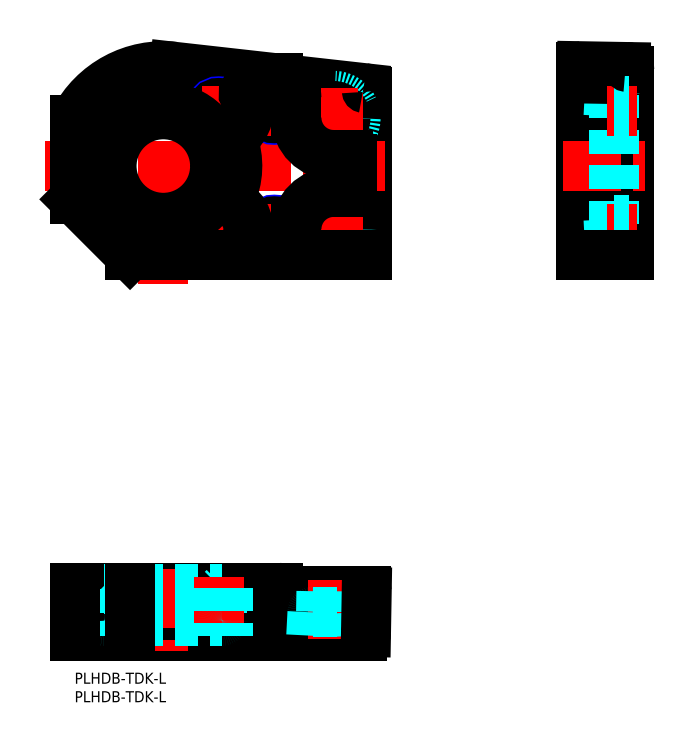
<metadata>
{"format":"dxf","ext":"dxf","renderer":"ezdxf+matplotlib","layout":"modelspace","background":"white","min_lineweight":24,"dpi":150}
</metadata>
<code>
0
SECTION
2
ENTITIES
0
LINE
8
MSM_CONTINUOUS
10
79
20
157.1
30
0
11
79
21
113
31
0
0
LINE
8
MSM_CONTINUOUS
10
137
20
163.8
30
0
11
137
21
113
31
0
0
LINE
8
MSM_CONTINUOUS
10
150
20
162.8
30
0
11
150
21
113
31
0
0
LINE
8
MSM_CENTER
10
24
20
169
30
0
11
24
21
105
31
0
0
LINE
8
MSM_CENTER
10
84
20
137
30
0
11
-8
21
137
31
0
0
ARC
8
MSM_CONTINUOUS
10
24
20
137
30
0
40
27
50
83.6
51
152.7
0
LINE
8
MSM_CONTINUOUS
10
78.11
20
158.1
30
0
11
27.01
21
163.8
31
0
0
CIRCLE
8
MSM_DASHED
10
70
20
120
30
0
40
6
0
CIRCLE
8
MSM_CONTINUOUS
10
70
20
120
30
0
40
3.25
0
LINE
8
MSM_CENTER
10
70
20
128
30
0
11
70
21
112
31
0
0
LINE
8
MSM_CENTER
10
78
20
120
30
0
11
62
21
120
31
0
0
CIRCLE
8
MSM_DASHED
10
70
20
150
30
0
40
6
0
CIRCLE
8
MSM_CONTINUOUS
10
70
20
150
30
0
40
3.25
0
LINE
8
MSM_CENTER
10
70
20
158
30
0
11
70
21
142
31
0
0
LINE
8
MSM_CENTER
10
78
20
150
30
0
11
62
21
150
31
0
0
CIRCLE
8
MSM_NARROW
10
54
20
120
30
0
40
2.5
0
CIRCLE
8
MSM_CONTINUOUS
10
54
20
120
30
0
40
2.067
0
LINE
8
MSM_CENTER
10
54
20
124.5
30
0
11
54
21
115.5
31
0
0
LINE
8
MSM_CENTER
10
49.5
20
120
30
0
11
58.5
21
120
31
0
0
CIRCLE
8
MSM_NARROW
10
39
20
120
30
0
40
2.5
0
CIRCLE
8
MSM_CONTINUOUS
10
39
20
120
30
0
40
2.067
0
LINE
8
MSM_CENTER
10
39
20
124.5
30
0
11
39
21
115.5
31
0
0
LINE
8
MSM_CENTER
10
34.5
20
120
30
0
11
43.5
21
120
31
0
0
CIRCLE
8
MSM_NARROW
10
39
20
152
30
0
40
2.5
0
CIRCLE
8
MSM_CONTINUOUS
10
39
20
152
30
0
40
2.067
0
LINE
8
MSM_CENTER
10
39
20
156.5
30
0
11
39
21
147.5
31
0
0
LINE
8
MSM_CENTER
10
34.5
20
152
30
0
11
43.5
21
152
31
0
0
CIRCLE
8
MSM_NARROW
10
54
20
152
30
0
40
2.5
0
CIRCLE
8
MSM_CONTINUOUS
10
54
20
152
30
0
40
2.067
0
LINE
8
MSM_CENTER
10
54
20
156.5
30
0
11
54
21
147.5
31
0
0
LINE
8
MSM_CENTER
10
49.5
20
152
30
0
11
58.5
21
152
31
0
0
CIRCLE
8
MSM_CONTINUOUS
10
24
20
137
30
0
40
16
0
CIRCLE
8
MSM_CONTINUOUS
10
24
20
137
30
0
40
14
0
ARC
8
MSM_CONTINUOUS
10
70
20
150
30
0
40
10
50
180
51
270
0
ARC
8
MSM_CONTINUOUS
10
70
20
120
30
0
40
10
50
90
51
180
0
ARC
8
MSM_CONTINUOUS
10
39
20
120
30
0
40
8
50
337.1
51
63.59
0
ARC
8
MSM_CONTINUOUS
10
24
20
137
30
0
40
20
50
334.8
51
20.39
0
ARC
8
MSM_CONTINUOUS
10
39
20
152
30
0
40
8
50
301.4
51
30.64
0
LINE
8
MSM_CONTINUOUS
10
55
20
160.7
30
0
11
55
21
156.7
31
0
0
LINE
8
MSM_CONTINUOUS
10
59.11
20
156.2
30
0
11
46.85
21
157.6
31
0
0
LINE
8
MSM_CONTINUOUS
10
59
20
115.5
30
0
11
47.29
21
115.5
31
0
0
LINE
8
MSM_CONTINUOUS
10
75
20
139
30
0
11
75
21
131
31
0
0
LINE
8
MSM_CONTINUOUS
10
74
20
130
30
0
11
70
21
130
31
0
0
LINE
8
MSM_CONTINUOUS
10
74
20
140
30
0
11
70
21
140
31
0
0
LINE
8
MSM_CONTINUOUS
10
60
20
155.2
30
0
11
60
21
150
31
0
0
LINE
8
MSM_CONTINUOUS
10
60
20
120
30
0
11
60
21
116.5
31
0
0
ARC
8
MSM_CONTINUOUS
10
74
20
131
30
0
40
1
50
270
51
0
0
ARC
8
MSM_CONTINUOUS
10
74
20
139
30
0
40
1
50
0
51
90
0
ARC
8
MSM_CONTINUOUS
10
59
20
155.2
30
0
40
1
50
0
51
83.6
0
ARC
8
MSM_CONTINUOUS
10
46.74
20
156.6
30
0
40
1
50
83.6
51
210.6
0
ARC
8
MSM_CONTINUOUS
10
43.68
20
144.3
30
0
40
1
50
121.4
51
200.4
0
ARC
8
MSM_CONTINUOUS
10
43
20
128.1
30
0
40
1
50
154.8
51
243.6
0
ARC
8
MSM_CONTINUOUS
10
47.29
20
116.5
30
0
40
1
50
157.1
51
270
0
ARC
8
MSM_CONTINUOUS
10
59
20
116.5
30
0
40
1
50
270
51
0
0
LINE
8
MSM_CONTINUOUS
10
55
20
115.5
30
0
11
55
21
113
31
0
0
LINE
8
MSM_CONTINUOUS
10
-1.91e-14
20
23
30
0
11
54.8
21
23
31
0
0
LINE
8
MSM_CONTINUOUS
10
-2.13e-14
20
10
30
0
11
77.81
21
10
31
0
0
LINE
8
MSM_CENTER
10
24
20
28
30
0
11
24
21
5
31
0
0
LINE
8
MSM_CONTINUOUS
10
55
20
22.8
30
0
11
55
21
22.2
31
0
0
LINE
8
MSM_CONTINUOUS
10
55.2
20
22
30
0
11
78.8
21
22
31
0
0
LINE
8
MSM_DASHED
10
8
20
22.5
30
0
11
8
21
14.1
31
0
0
LINE
8
MSM_DASHED
10
40
20
22.5
30
0
11
40
21
14.1
31
0
0
LINE
8
MSM_DASHED
10
10
20
14
30
0
11
10
21
10
31
0
0
LINE
8
MSM_DASHED
10
38
20
14
30
0
11
38
21
10
31
0
0
LINE
8
MSM_DASHED
10
8.1
20
14
30
0
11
39.9
21
14
31
0
0
LINE
8
MSM_DASHED
10
8
20
22.5
30
0
11
7.5
21
23
31
0
0
LINE
8
MSM_DASHED
10
40
20
22.5
30
0
11
40.5
21
23
31
0
0
LINE
8
MSM_DASHED
10
8
20
22.5
30
0
11
40
21
22.5
31
0
0
LINE
8
MSM_CENTER
10
39
20
26
30
0
11
39
21
7
31
0
0
LINE
8
MSM_CENTER
10
70
20
25
30
0
11
70
21
7
31
0
0
LINE
8
MSM_DASHED
10
41.5
20
23
30
0
11
41.5
21
10
31
0
0
LINE
8
MSM_DASHED
10
41.07
20
23
30
0
11
41.07
21
10
31
0
0
LINE
8
MSM_DASHED
10
36.5
20
23
30
0
11
36.5
21
10
31
0
0
LINE
8
MSM_DASHED
10
36.93
20
23
30
0
11
36.93
21
10
31
0
0
LINE
8
MSM_DASHED
10
76
20
10
30
0
11
75.67
21
16.31
31
0
0
LINE
8
MSM_DASHED
10
64
20
10
30
0
11
64.33
21
16.31
31
0
0
LINE
8
MSM_DASHED
10
66.75
20
22
30
0
11
66.65
21
16.5
31
0
0
LINE
8
MSM_DASHED
10
73.25
20
22
30
0
11
73.35
21
16.5
31
0
0
LINE
8
MSM_DASHED
10
64.53
20
16.5
30
0
11
75.47
21
16.5
31
0
0
ARC
8
MSM_DASHED
10
75.47
20
16.3
30
0
40
0.2
50
3
51
90
0
ARC
8
MSM_DASHED
10
64.53
20
16.3
30
0
40
0.2
50
90
51
177
0
LINE
8
MSM_CONTINUOUS
10
79
20
21.8
30
0
11
78.81
21
10.98
31
0
0
ARC
8
MSM_CONTINUOUS
10
54.8
20
22.8
30
0
40
0.2
50
360
51
90
0
ARC
8
MSM_CONTINUOUS
10
55.2
20
22.2
30
0
40
0.2
50
180
51
270
0
ARC
8
MSM_CONTINUOUS
10
78.8
20
21.8
30
0
40
0.2
50
359
51
90
0
ARC
8
MSM_CONTINUOUS
10
77.81
20
11
30
0
40
1
50
270
51
359
0
LINE
8
MSM_CONTINUOUS
10
138
20
160.7
30
0
11
138
21
113
31
0
0
LINE
8
MSM_DASHED
10
138
20
157.6
30
0
11
145.1
21
157.2
31
0
0
LINE
8
MSM_DASHED
10
138
20
115.5
30
0
11
145.1
21
115.9
31
0
0
LINE
8
MSM_CENTER
10
132
20
137
30
0
11
155
21
137
31
0
0
LINE
8
MSM_DASHED
10
146
20
156.2
30
0
11
146
21
116.9
31
0
0
ARC
8
MSM_DASHED
10
145
20
116.9
30
0
40
1
50
273
51
0
0
ARC
8
MSM_DASHED
10
145
20
156.2
30
0
40
1
50
0
51
87
0
LINE
8
MSM_CONTINUOUS
10
137.2
20
164
30
0
11
149
21
163.8
31
0
0
LINE
8
MSM_CONTINUOUS
10
137.2
20
160.7
30
0
11
138
21
160.7
31
0
0
LINE
8
MSM_DASHED
10
146
20
154.5
30
0
11
150
21
154.5
31
0
0
LINE
8
MSM_CENTER
10
144
20
152
30
0
11
152
21
152
31
0
0
LINE
8
MSM_DASHED
10
146
20
149.5
30
0
11
150
21
149.5
31
0
0
LINE
8
MSM_DASHED
10
146
20
154.1
30
0
11
150
21
154.1
31
0
0
LINE
8
MSM_DASHED
10
146
20
149.9
30
0
11
150
21
149.9
31
0
0
LINE
8
MSM_CENTER
10
144
20
120
30
0
11
152
21
120
31
0
0
LINE
8
MSM_DASHED
10
146
20
122.5
30
0
11
150
21
122.5
31
0
0
LINE
8
MSM_DASHED
10
146
20
117.5
30
0
11
150
21
117.5
31
0
0
LINE
8
MSM_DASHED
10
146
20
122.1
30
0
11
150
21
122.1
31
0
0
LINE
8
MSM_DASHED
10
146
20
117.9
30
0
11
150
21
117.9
31
0
0
ARC
8
MSM_CONTINUOUS
10
78
20
157.1
30
0
40
1
50
0
51
83.6
0
ARC
8
MSM_CONTINUOUS
10
149
20
162.8
30
0
40
1
50
0
51
89
0
ARC
8
MSM_CONTINUOUS
10
137.2
20
163.8
30
0
40
0.2
50
89
51
180
0
ARC
8
MSM_CONTINUOUS
10
137.2
20
160.5
30
0
40
0.2
50
89
51
180
0
ARC
8
MSM_DASHED
10
8.1
20
14.1
30
0
40
0.1
50
180
51
270
0
ARC
8
MSM_DASHED
10
39.9
20
14.1
30
0
40
0.1
50
270
51
0
0
ARC
8
MSM_DASHED
10
8.1
20
14.1
30
0
40
0.1
50
180
51
270
0
LINE
8
MSM_CONTINUOUS
10
3.6e-15
20
149.4
30
0
11
0
21
128
31
0
0
LINE
8
MSM_CONTINUOUS
10
79
20
113
30
0
11
15
21
113
31
0
0
LINE
8
MSM_CONTINUOUS
10
0
20
128
30
0
11
15
21
113
31
0
0
LINE
8
MSM_CONTINUOUS
10
137
20
113
30
0
11
150
21
113
31
0
0
LINE
8
MSM_CONTINUOUS
10
-1.91e-14
20
23
30
0
11
-2.13e-14
21
10
31
0
0
LINE
8
MSM_CONTINUOUS
10
15
20
23
30
0
11
15
21
10
31
0
0
TEXT
8
MSM_PART_NUMBER
10
0
20
-3
30
0
40
3
1
PLHDB-TDK-L
0
TEXT
8
MSM_PART_NUMBER
10
0
20
-8
30
0
40
3
1
PLHDB-TDK-L
0
ENDSEC
0
EOF

</code>
